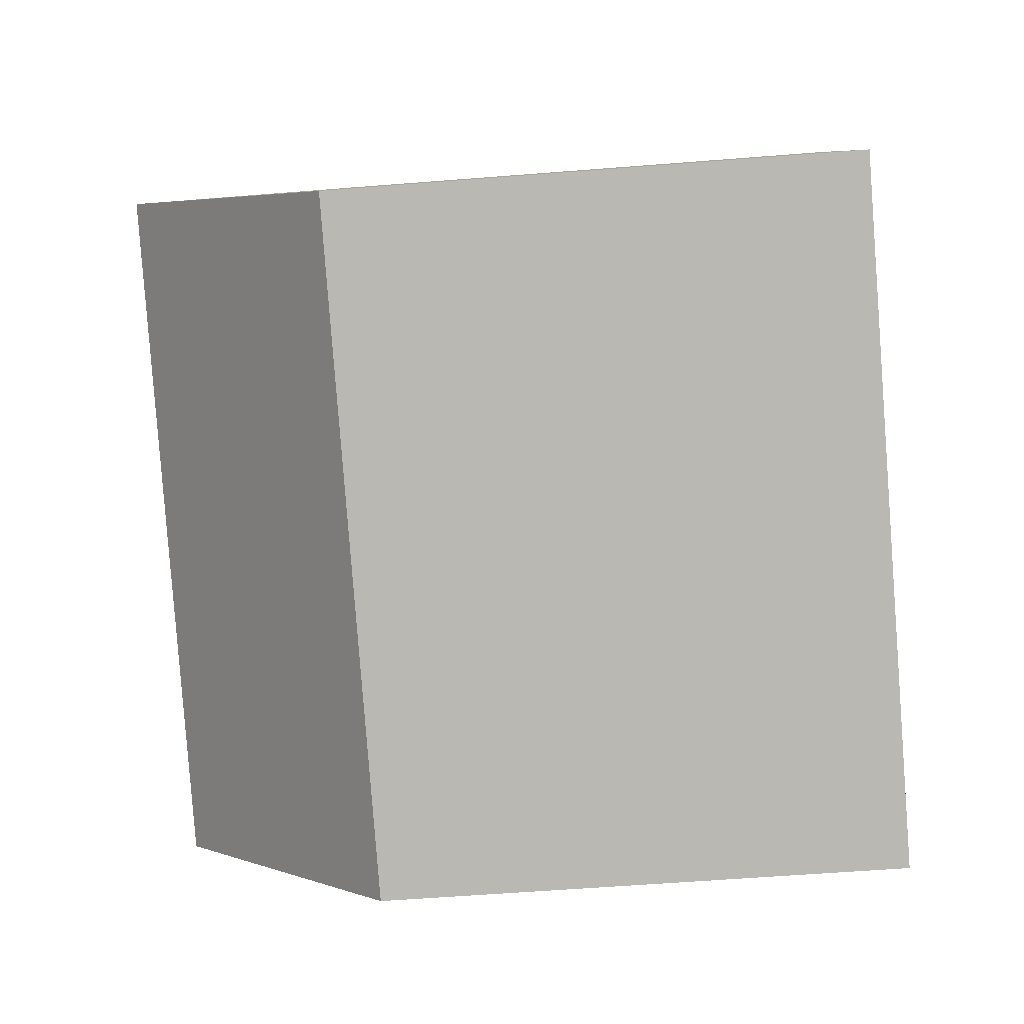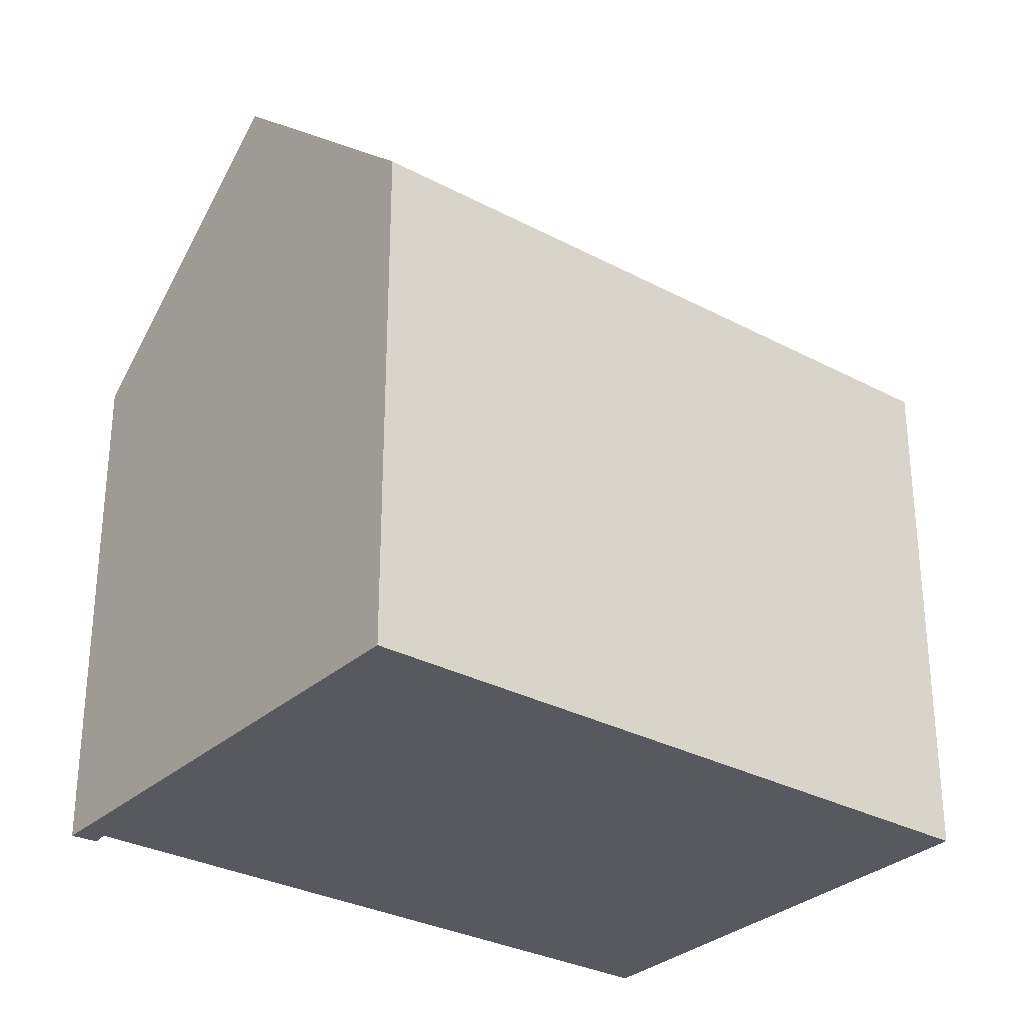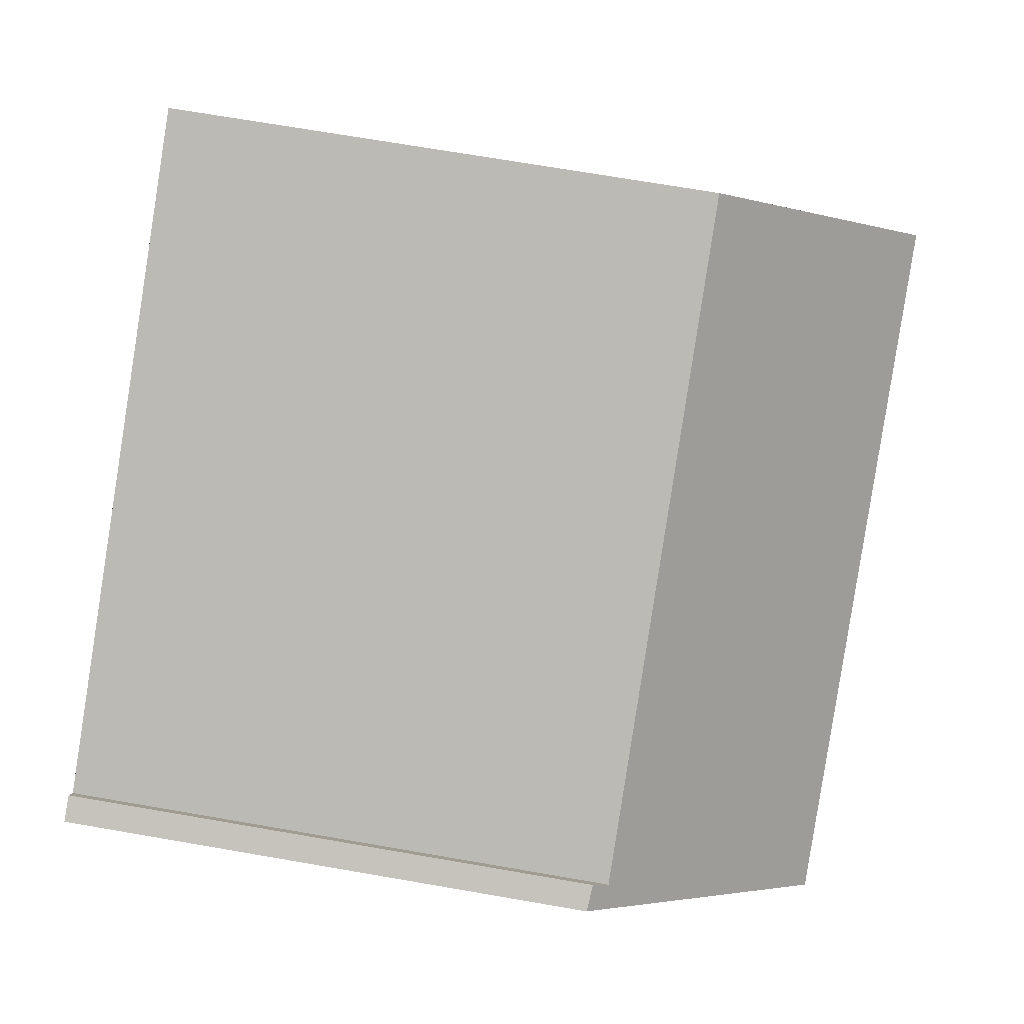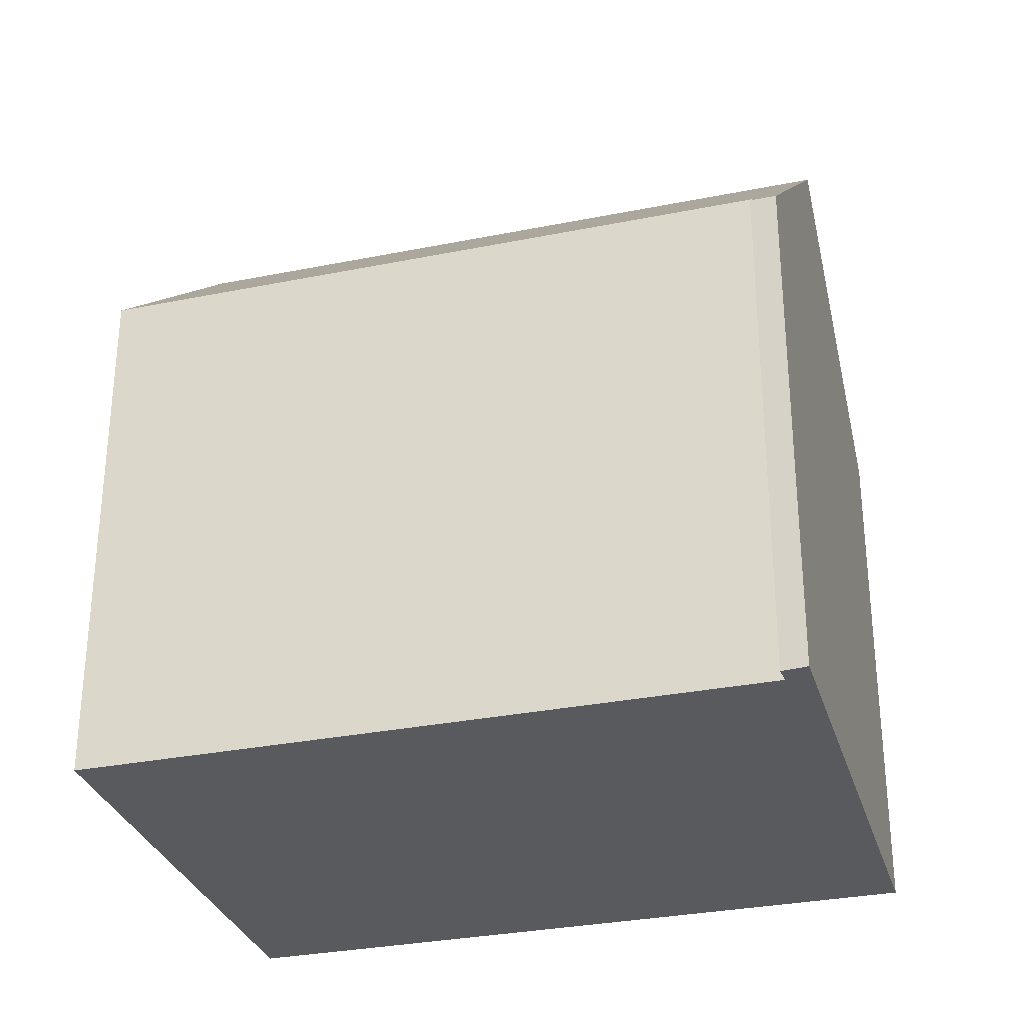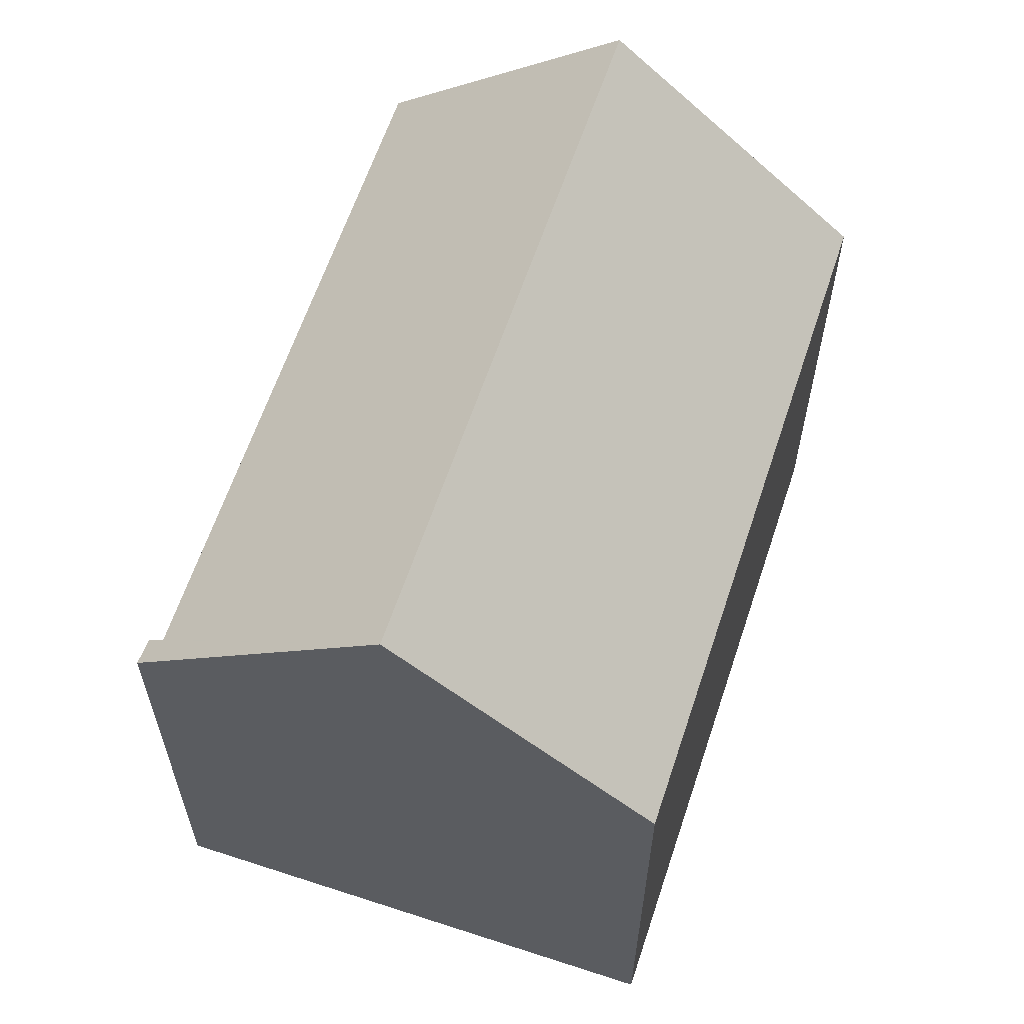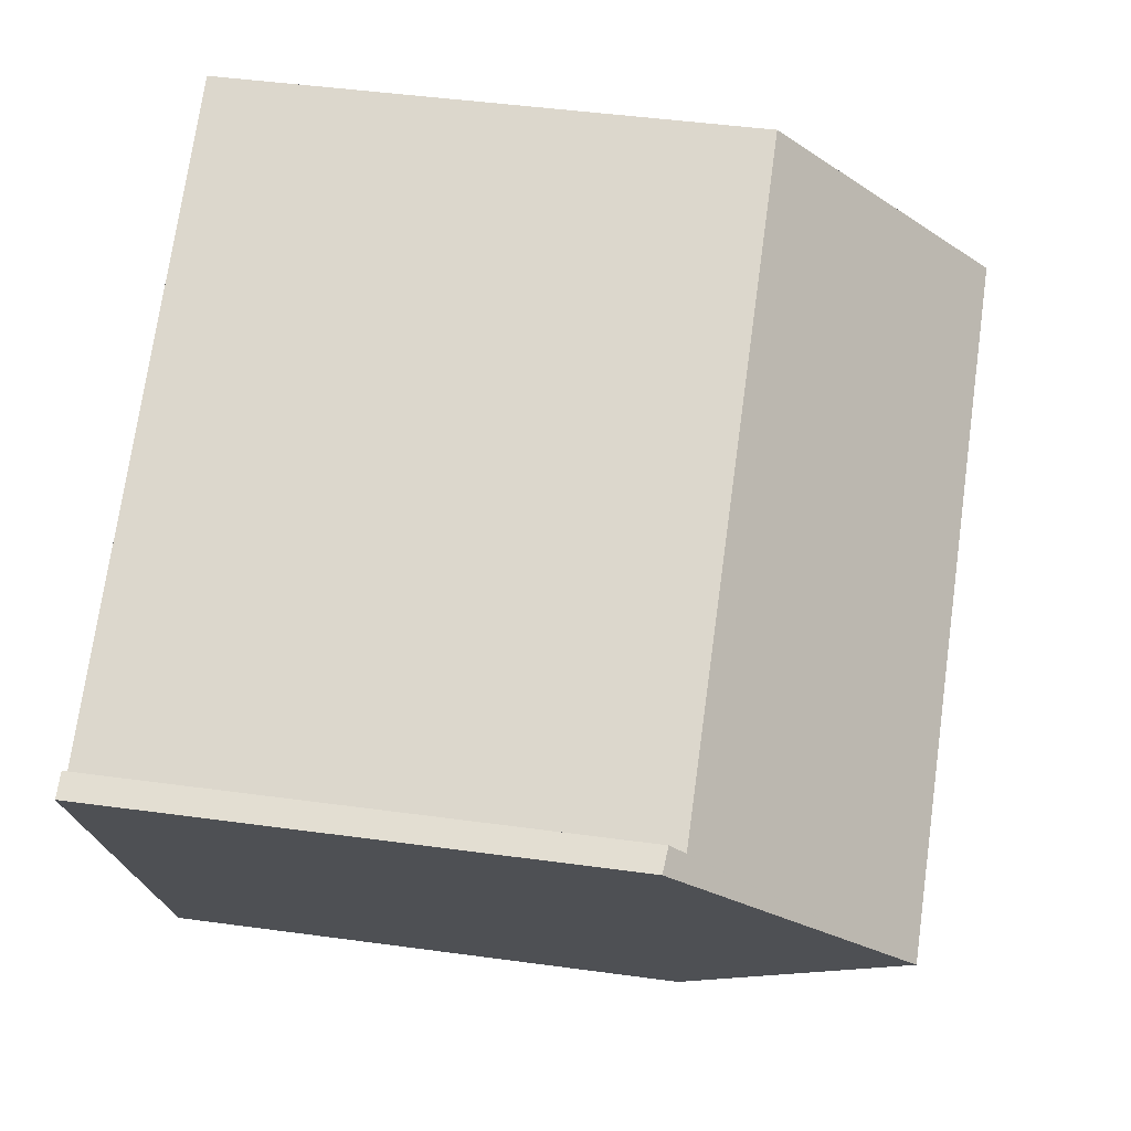
<metadata>
{"format":"obj","ext":"obj","renderer":"f3d","projection":"perspective","resolution":1024,"background":"white","views":[{"elev":-57.6,"azim":-85.3,"up":"+Z"},{"elev":-30.3,"azim":167.3,"up":"+Y"},{"elev":70.5,"azim":99.8,"up":"+Z"},{"elev":-31.4,"azim":41.0,"up":"+Y"},{"elev":62.5,"azim":133.6,"up":"+Y"},{"elev":46.7,"azim":98.8,"up":"+Z"}]}
</metadata>
<code>
v  16.23 16.3 -1.283
v  18.13 11.42 4.103
v  18.67 11.37 3.908
v  18 11.74 3.749
v  14.08 11.73 5.592
v  2.356 16.3 5.183
v  12.58 11.72 6.299
v  4.597 11.7 10.05
v  4.575 11.7 10.06
v  3.867 13.17 8.508
v  0 11.41 6.988e-16
v  13.77 11.35 -6.494
v  4.575 -6.163e-16 10.06
v  18 -2.296e-16 3.749
v  12.58 -3.857e-16 6.299
v  4.597 -6.157e-16 10.05
v  14.08 -3.424e-16 5.592
v  18.13 -2.512e-16 4.103
v  18.67 -2.393e-16 3.908
v  13.77 3.976e-16 -6.494
v  16.23 7.856e-17 -1.283
v  0 0 0
v  2.356 -3.174e-16 5.183
v  3.867 -5.21e-16 8.508
g defaultobject
f 1 2 3
f 2 1 4
f 4 1 5
f 5 1 6
f 5 6 7
f 7 6 8
f 8 6 9
f 9 6 10
f 11 1 12
f 1 11 6
f 13 8 9
f 8 13 7
f 7 13 5
f 5 13 4
f 4 13 14
f 14 13 15
f 15 13 16
f 14 15 17
f 14 2 4
f 2 14 18
f 18 3 2
f 3 18 19
f 3 12 1
f 12 3 19
f 12 19 20
f 20 19 21
f 12 22 11
f 22 12 20
f 11 10 6
f 10 11 22
f 10 22 9
f 9 22 13
f 13 22 23
f 13 23 24
f 18 21 19
f 21 18 14
f 21 14 20
f 14 22 20
f 22 14 17
f 22 17 15
f 22 15 16
f 22 16 23
f 23 16 24
f 24 16 13

</code>
